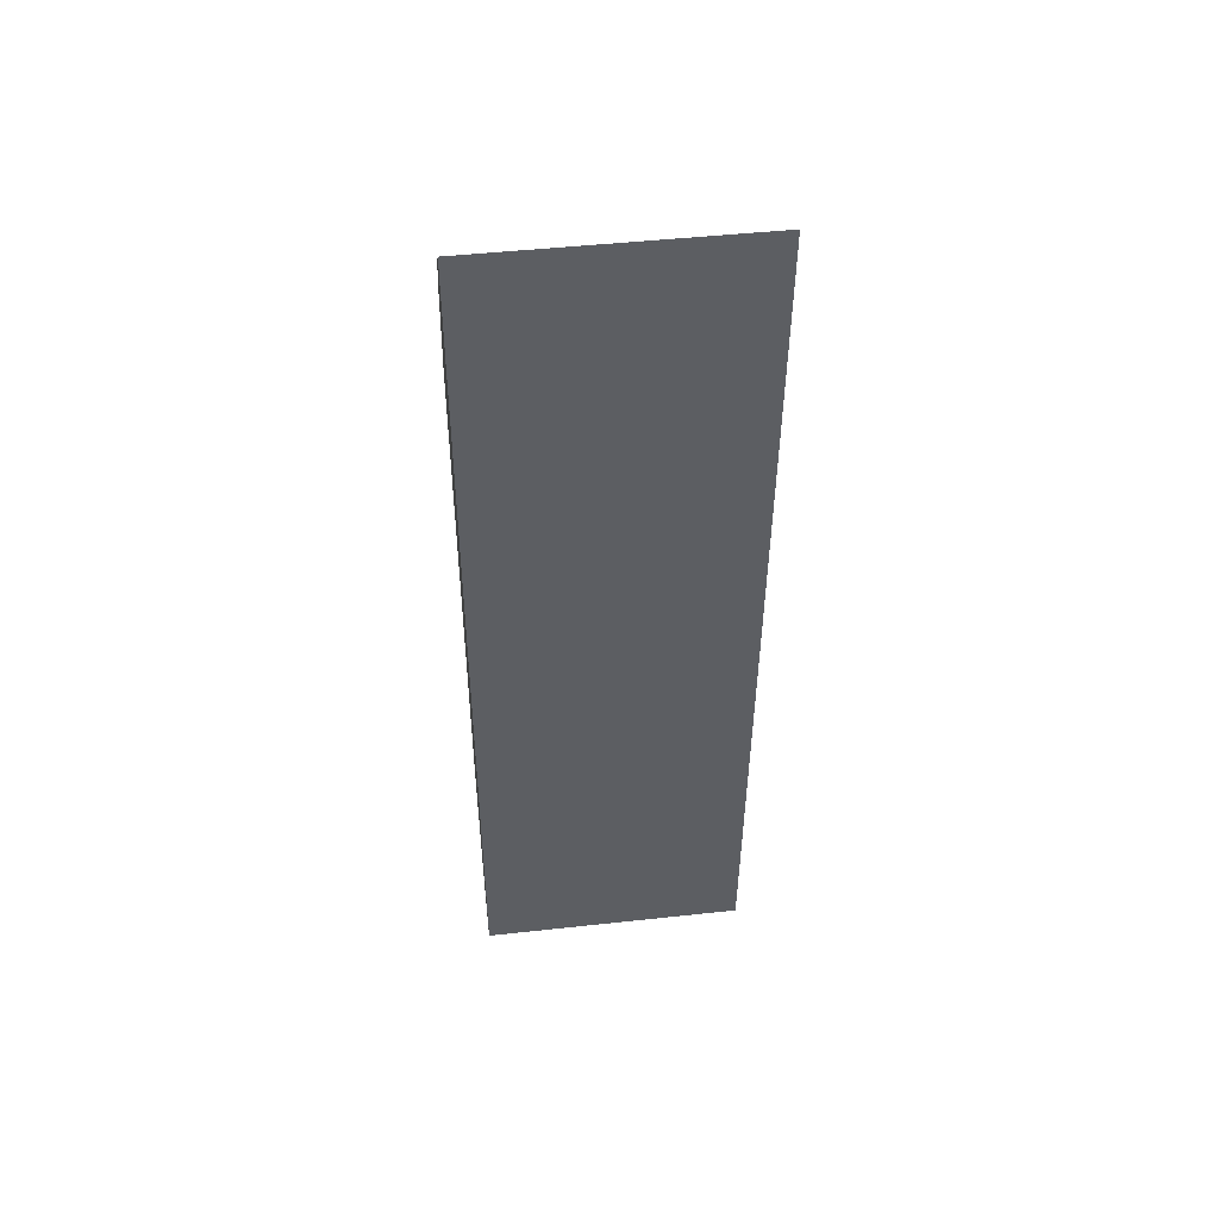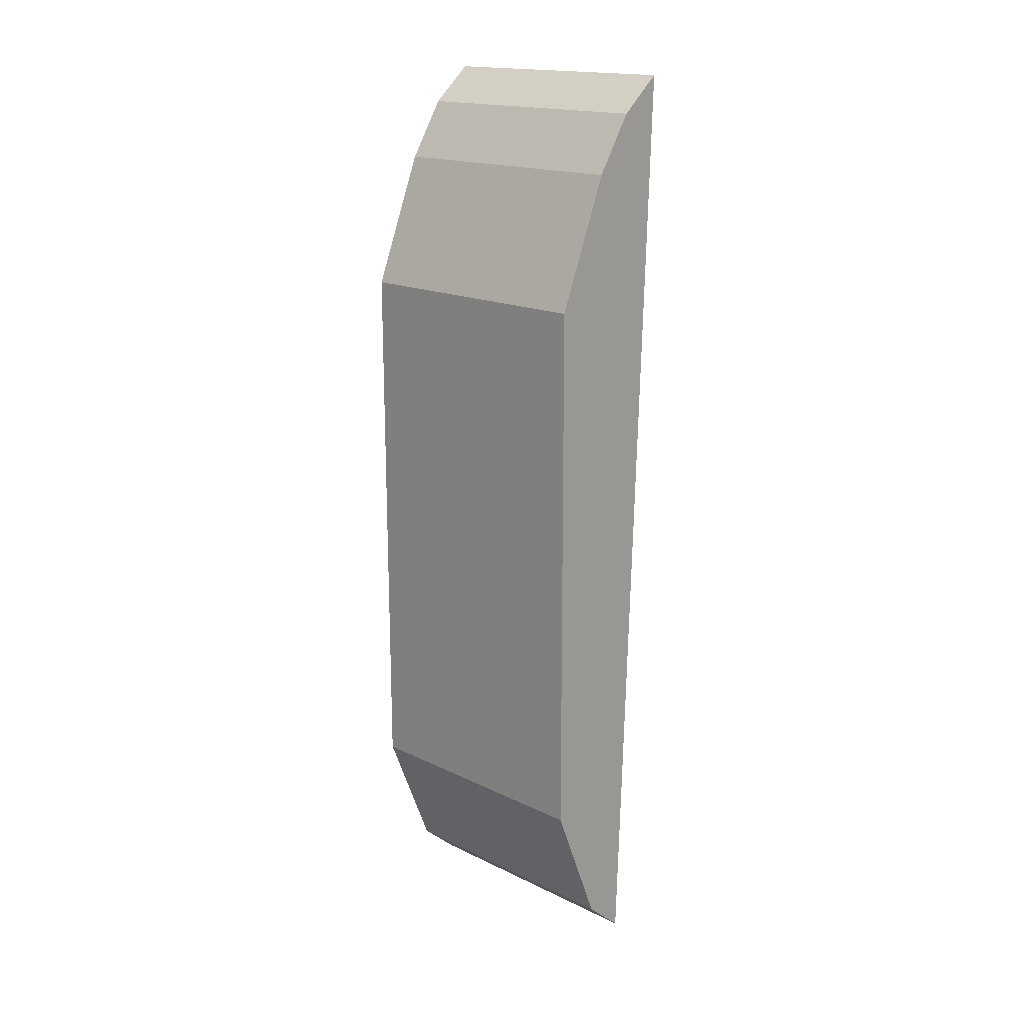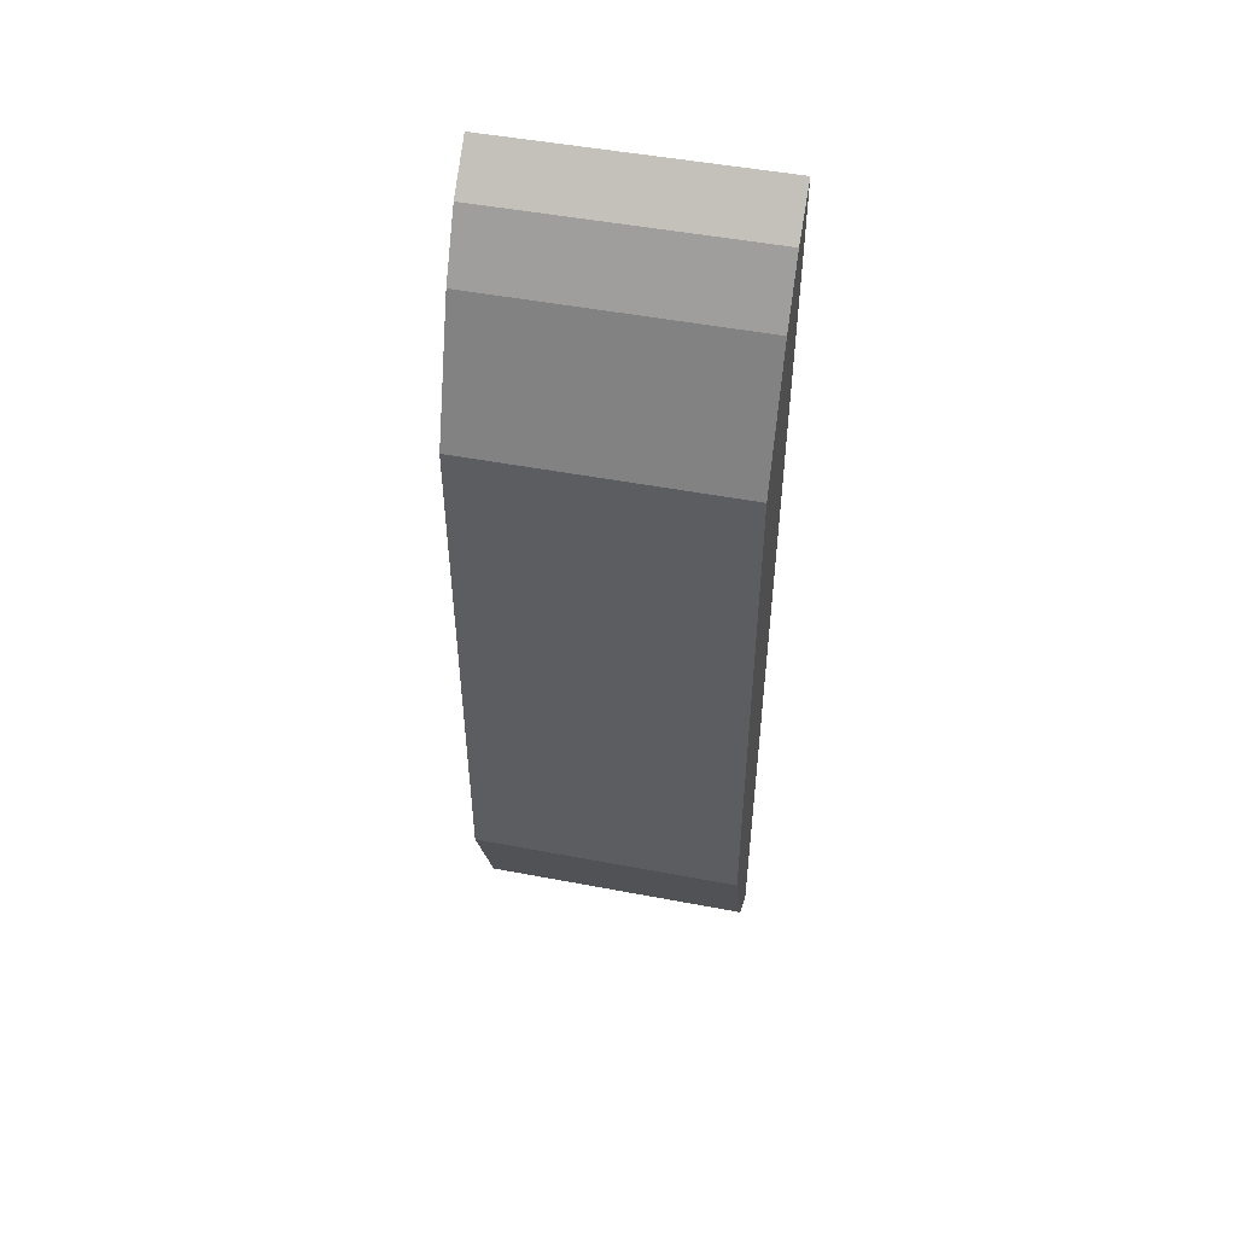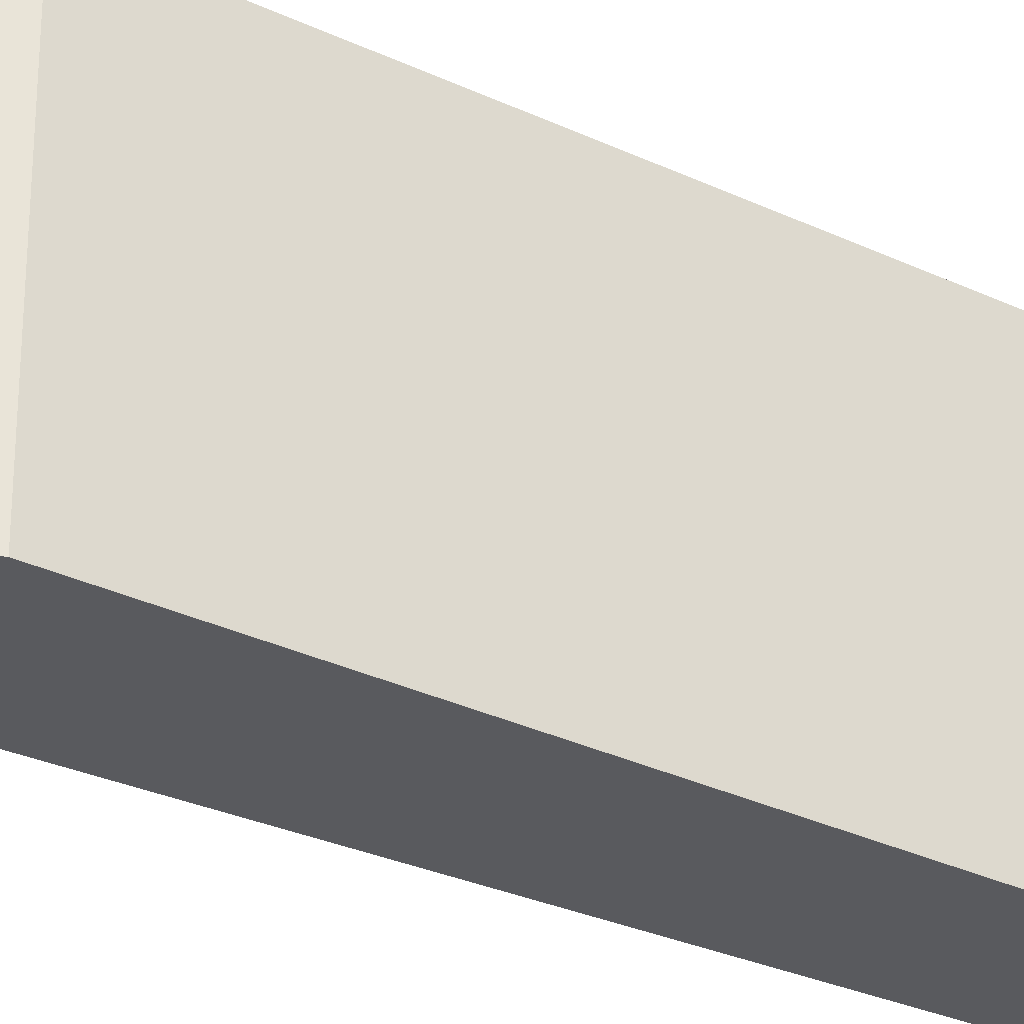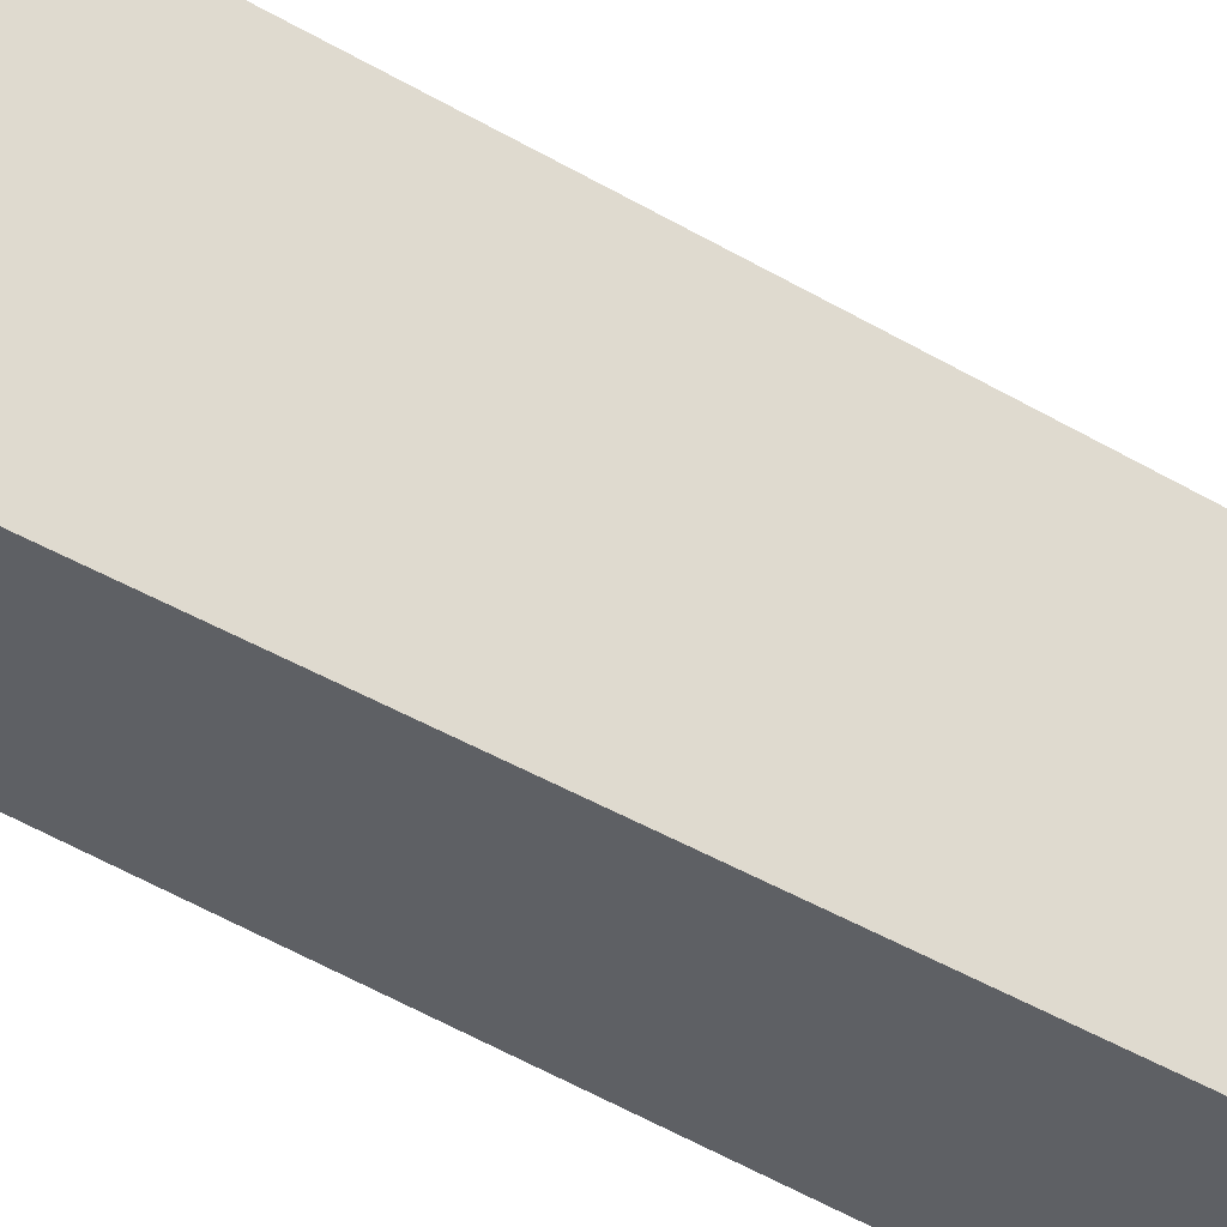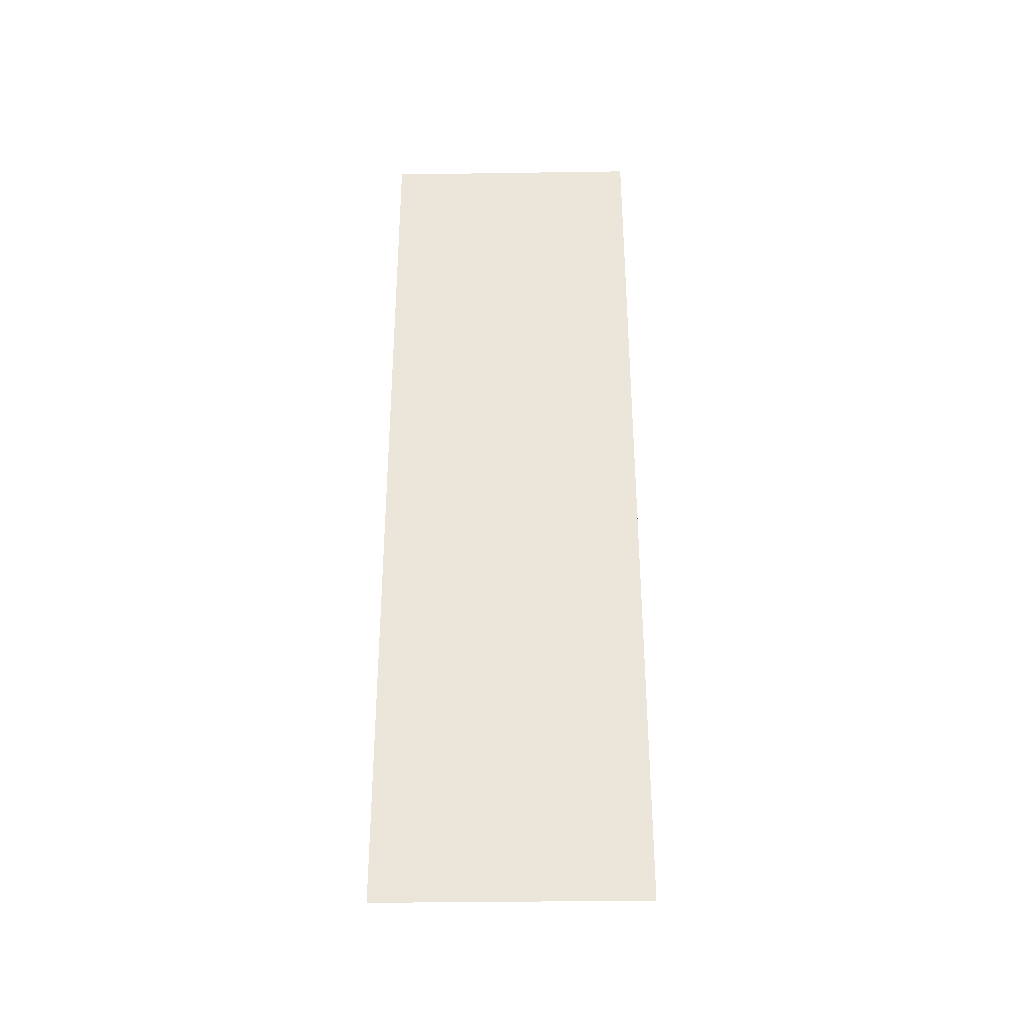
<metadata>
{"format":"obj","ext":"obj","renderer":"f3d","projection":"perspective","resolution":1024,"background":"white","views":[{"elev":47.5,"azim":83.0,"up":"+Y"},{"elev":17.1,"azim":-45.9,"up":"+Y"},{"elev":49.4,"azim":-78.1,"up":"+Y"},{"elev":-31.4,"azim":-123.9,"up":"+Z"},{"elev":-43.0,"azim":52.7,"up":"+Z"},{"elev":-36.1,"azim":91.1,"up":"+Y"}]}
</metadata>
<code>
v -0.227 -0.1371 -0.4167
v -0.227 -0.1371 -0.5
v -0.2164 0.154 -0.4167
v -0.2565 0.08485 -0.4167
v -0.2562 -0.08591 -0.5
v -0.2398 -0.1262 -0.5
v -0.2562 -0.08591 -0.4167
v -0.2164 0.154 -0.5
v -0.2398 -0.1262 -0.4167
v -0.2565 0.08485 -0.5
v -0.2403 0.1253 -0.4167
v -0.2292 0.143 -0.4167
v -0.2403 0.1253 -0.5
v -0.2292 0.143 -0.5
f 6 5 2
f 6 2 1
f 7 4 5
f 7 1 3
f 8 2 5
f 8 1 2
f 8 3 1
f 9 6 1
f 9 1 7
f 9 7 5
f 9 5 6
f 10 8 5
f 10 5 4
f 11 10 4
f 11 4 7
f 12 11 7
f 12 7 3
f 13 8 10
f 13 10 11
f 13 11 12
f 14 13 12
f 14 8 13
f 14 12 3
f 14 3 8

</code>
